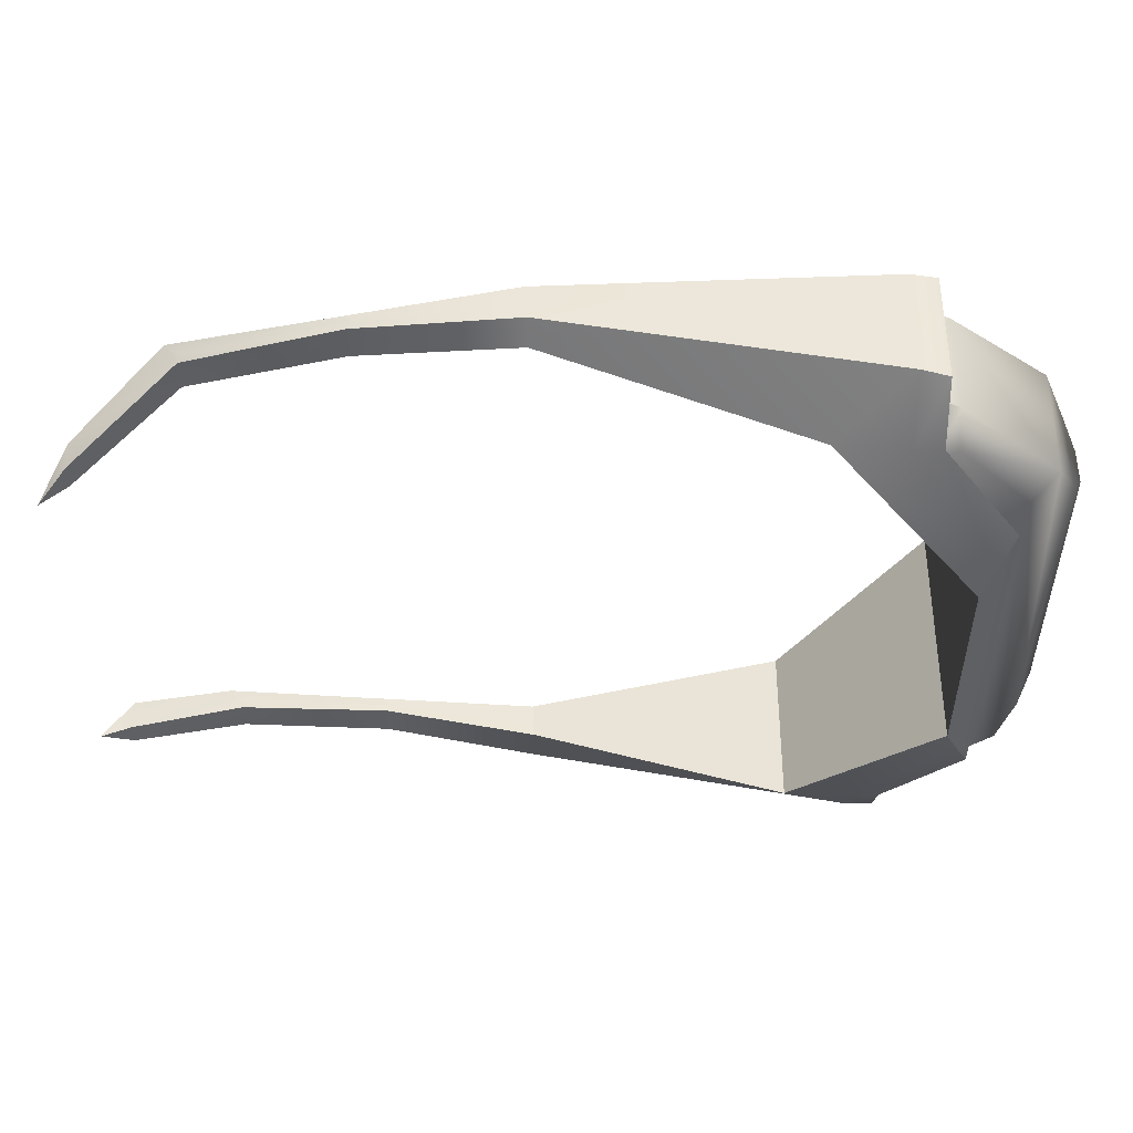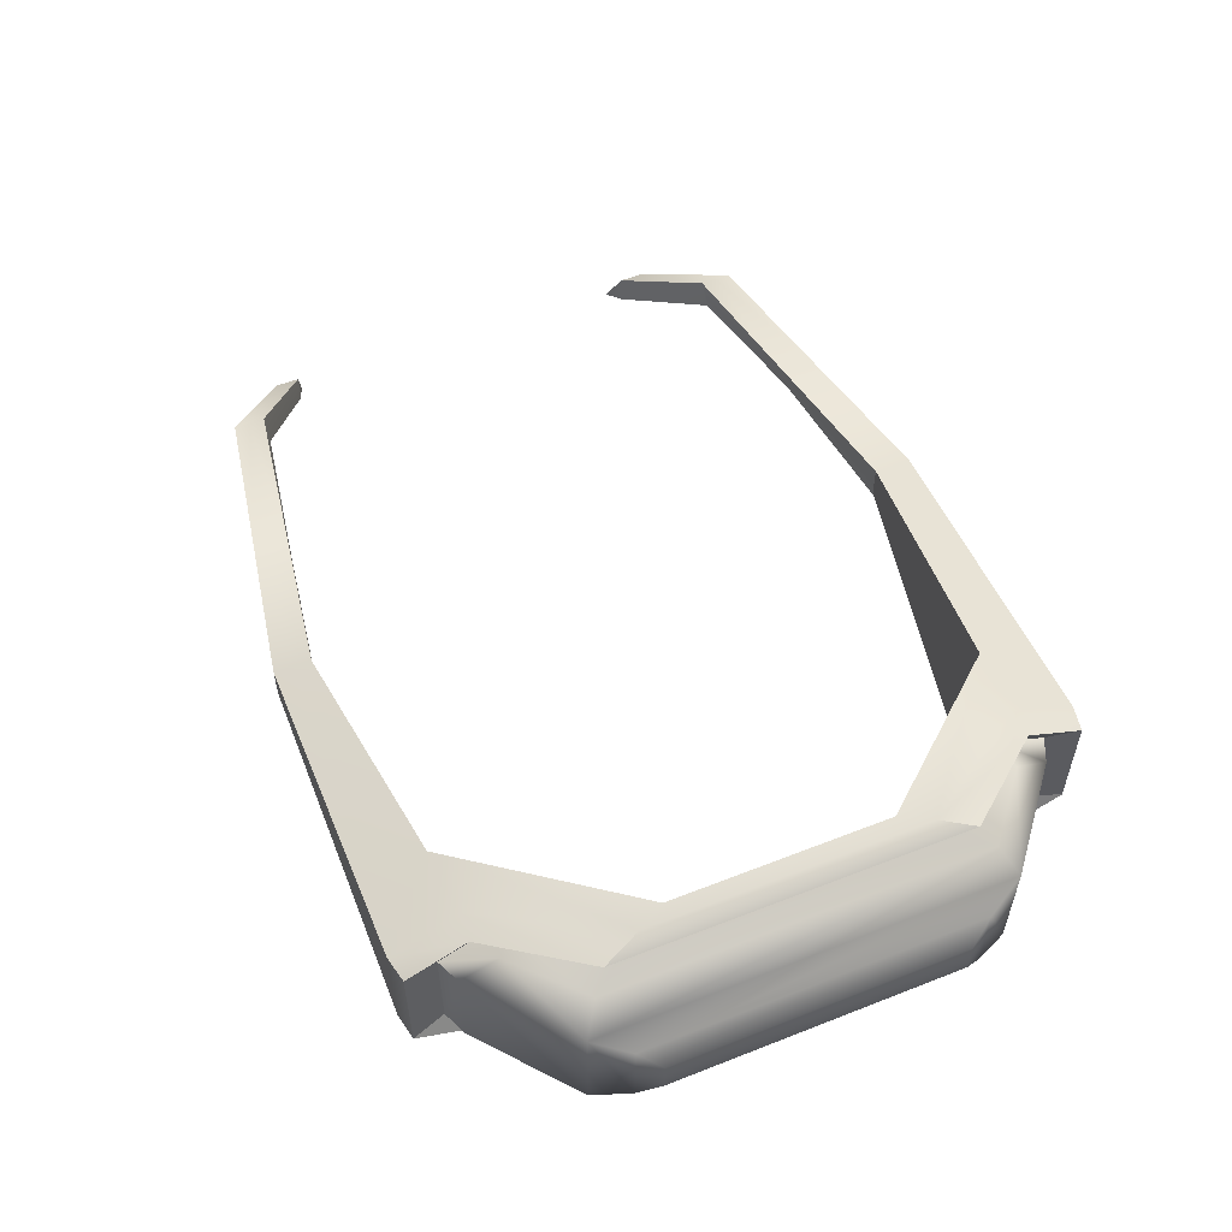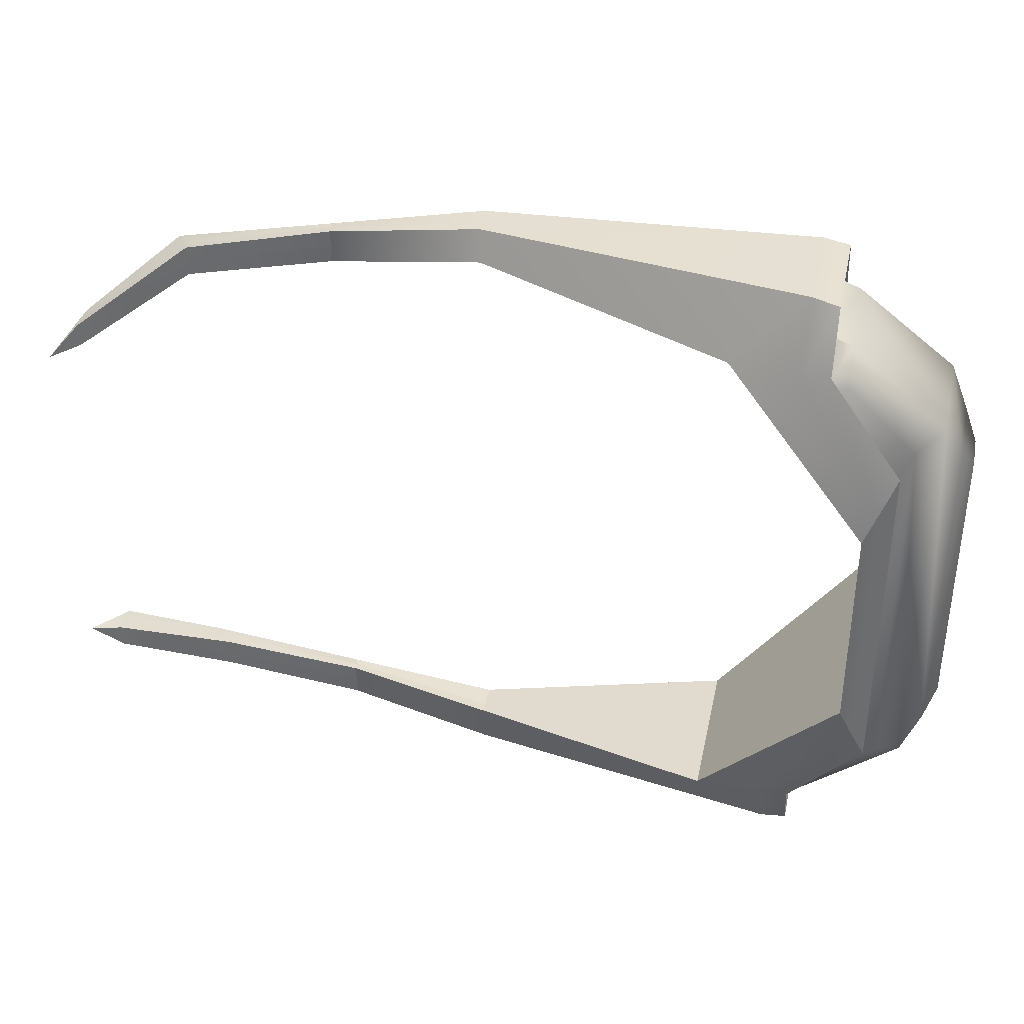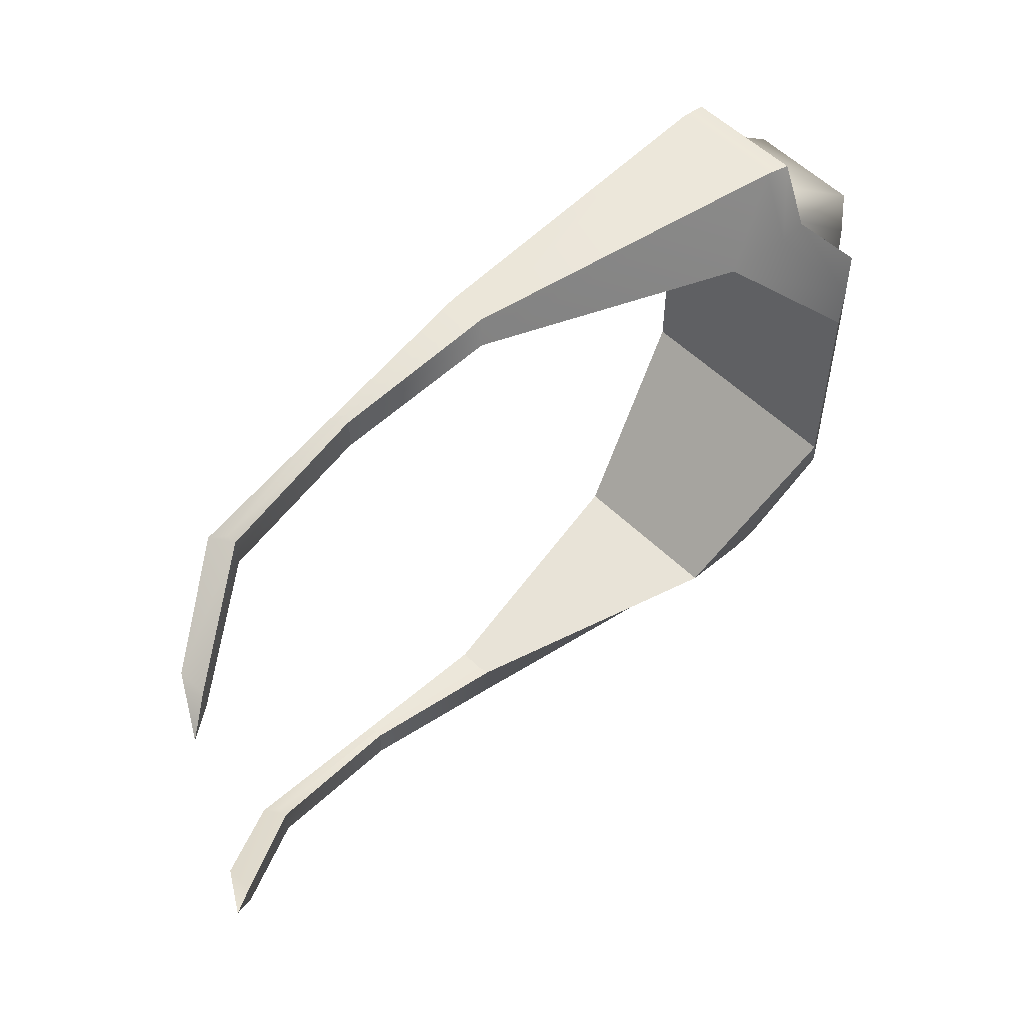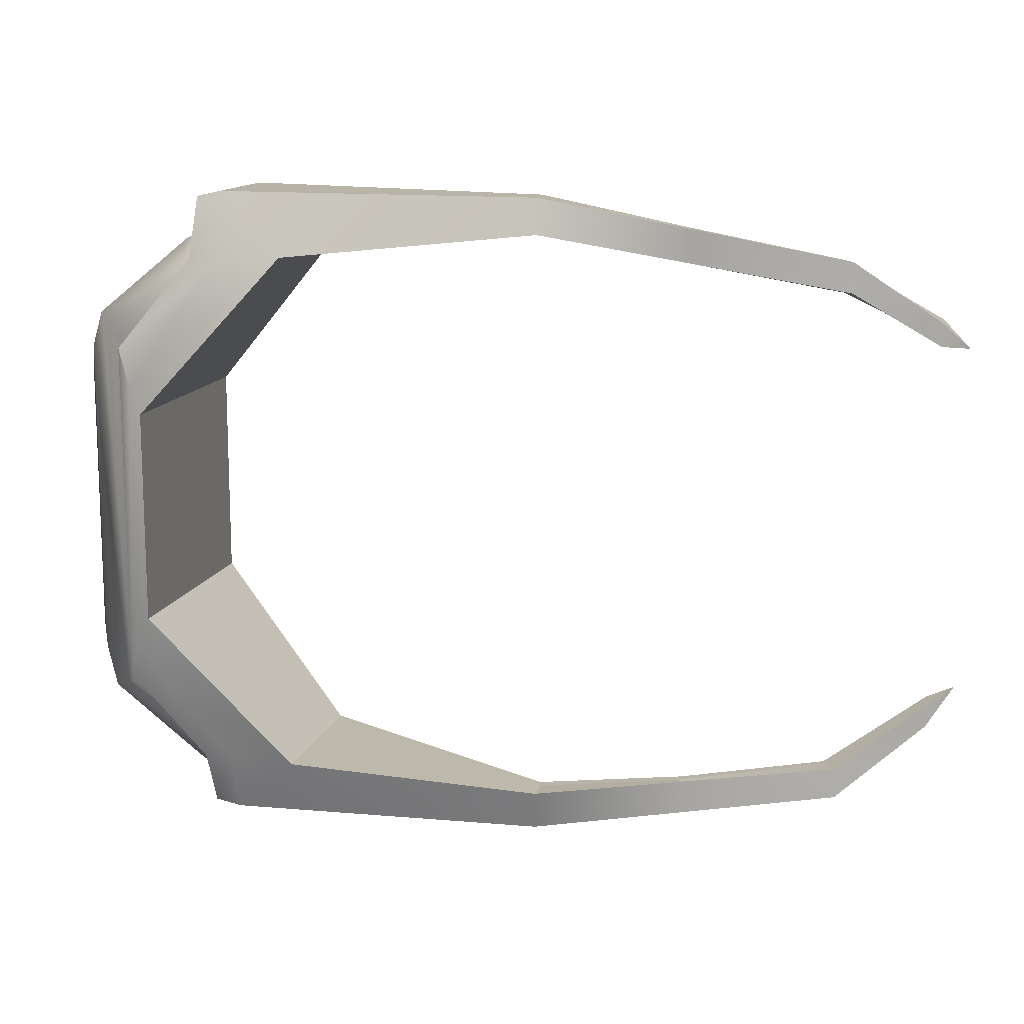
<metadata>
{"format":"obj","ext":"obj","renderer":"f3d","projection":"perspective","resolution":1024,"background":"white","views":[{"elev":52.0,"azim":0.1,"up":"+Z"},{"elev":54.9,"azim":67.4,"up":"+Y"},{"elev":37.4,"azim":11.9,"up":"+Z"},{"elev":54.7,"azim":-44.1,"up":"+Z"},{"elev":13.3,"azim":-165.9,"up":"+Z"}]}
</metadata>
<code>
g default
v 0.03476 0.0446 0.08276
v 0.03542 0.03528 0.08276
v 0.03542 0.03528 0.07319
v 0.03476 0.0446 0.07319
v 0.03476 0.0446 -0.0794
v 0.03542 0.03528 -0.0794
v 0.03542 0.03528 -0.08897
v 0.03476 0.0446 -0.08897
v -0.04251 0.03525 0.06018
v -0.04251 0.03525 0.06812
v -0.04607 0.04063 0.06812
v -0.04607 0.04063 0.06018
v -0.04251 0.03525 -0.07433
v -0.04251 0.03525 -0.06638
v -0.04607 0.04063 -0.06638
v -0.04607 0.04063 -0.07433
v 0.1013 0.01259 0.06668
v 0.138 0.002838 0.02504
v 0.138 0.06448 0.02504
v 0.1013 0.05539 0.06668
v 0.1013 0.05539 -0.07289
v 0.138 0.06448 -0.03125
v 0.138 0.002838 -0.03125
v 0.1013 0.01259 -0.07289
v 0.1194 0.01975 -0.08928
v 0.1263 0.01899 -0.08785
v 0.1263 0.04851 -0.08785
v 0.1194 0.04828 -0.08928
v 0.1263 0.01899 0.08164
v 0.1194 0.01975 0.08307
v 0.1194 0.04828 0.08307
v 0.1263 0.04851 0.08164
v 0.1261 0.01176 0.06603
v 0.1188 0.01133 0.06559
v 0.1261 0.01179 -0.07226
v 0.1187 0.01134 -0.07181
v 0.1452 0.007189 0.04215
v 0.1412 0.004428 0.03265
v 0.1262 0.05567 0.06587
v 0.119 0.0562 0.06558
v 0.1414 0.06302 0.03201
v 0.1454 0.06021 0.0419
v 0.1262 0.05556 -0.0724
v 0.119 0.0562 -0.07179
v 0.1454 0.05982 -0.04914
v 0.1414 0.06267 -0.03989
v 0.1412 0.004428 -0.03886
v 0.1452 0.007189 -0.04836
v 0.1598 0.02313 0.04052
v 0.163 0.02899 0.03478
v 0.163 0.03833 0.03478
v 0.1598 0.04419 0.04052
v 0.1598 0.02313 -0.04673
v 0.163 0.02899 -0.04098
v 0.1598 0.04415 -0.04661
v 0.163 0.03851 -0.04109
v 0.1548 0.01949 0.04986
v 0.1548 0.01949 -0.05606
v 0.1551 0.04867 -0.05606
v 0.1551 0.04867 0.04986
v 0.1301 0.02025 -0.0765
v 0.1238 0.02048 -0.07924
v 0.1238 0.04701 -0.07925
v 0.1301 0.04708 -0.07651
v 0.1238 0.02048 0.07303
v 0.1301 0.02025 0.07029
v 0.1301 0.04708 0.0703
v 0.1238 0.04701 0.07304
v 0.1237 0.01401 -0.06524
v 0.1304 0.0161 -0.06722
v 0.148 0.01379 -0.05175
v 0.1428 0.00988 -0.04377
v 0.1238 0.05344 0.05887
v 0.1305 0.05149 0.06041
v 0.1484 0.05388 0.04524
v 0.1429 0.05751 0.03734
v 0.1305 0.05115 -0.06773
v 0.1484 0.05294 -0.0531
v 0.1303 0.01602 0.06096
v 0.148 0.01379 0.04554
v 0.1238 0.05334 -0.06537
v 0.1237 0.01399 0.05902
v 0.1428 0.00988 0.03756
v 0.1429 0.05717 -0.04446
v -0.06798 0.01869 0.04525
v -0.06811 0.01866 0.05131
v -0.06835 0.02618 0.05128
v -0.06823 0.02621 0.04523
v -0.06811 0.01866 -0.05751
v -0.06798 0.01869 -0.05146
v -0.06818 0.02623 -0.05144
v -0.06835 0.02618 -0.05749
v -0.07508 0.01457 0.04326
v -0.07508 0.01452 -0.04943
v -0.004278 0.03869 0.07113
v 0.03542 0.03528 0.07798
v -0.004641 0.0387 0.07544
v -0.04251 0.03525 0.06415
v -0.004641 0.0387 0.06668
v -0.004025 0.04068 0.07573
v 0.03476 0.03823 0.08276
v -0.005657 0.04262 0.07544
v -0.04251 0.03794 0.06812
v -0.005294 0.04263 0.07113
v 0.03476 0.0446 0.07798
v -0.005657 0.04262 0.06668
v -0.04607 0.04063 0.06415
v -0.00402 0.04068 0.06695
v 0.03476 0.03823 0.07319
v -0.04251 0.03794 0.06018
v -0.004278 0.03869 -0.07734
v 0.03542 0.03528 -0.08418
v -0.004641 0.0387 -0.07289
v -0.04251 0.03525 -0.07036
v -0.004641 0.0387 -0.08165
v -0.00402 0.04068 -0.07315
v 0.03476 0.03823 -0.0794
v -0.005657 0.04262 -0.07289
v -0.04251 0.03794 -0.06638
v -0.005294 0.04263 -0.07734
v 0.03476 0.0446 -0.08418
v -0.005657 0.04262 -0.08165
v -0.04607 0.04063 -0.07036
v -0.004025 0.04068 -0.08195
v 0.03476 0.03823 -0.08897
v -0.04251 0.03794 -0.07433
g pCube174
f 18 19 22 23
f 3 109 4 20 17
f 5 117 6 24 21
f 99 3 96 95
f 97 2 101 100
f 102 1 105 104
f 106 4 109 108
f 115 7 112 111
f 113 6 117 116
f 118 5 121 120
f 122 8 125 124
f 18 17 20 19
f 22 21 24 23
f 49 50 51 52
f 50 49 53 54
f 54 53 55 56
f 56 55 52 51
f 50 54 56 51
f 57 58 53 49
f 58 59 55 53
f 59 60 52 55
f 60 57 49 52
f 61 62 63 64
f 26 25 28 27
f 30 29 32 31
f 65 66 67 68
f 36 35 48 47
f 69 70 71 72
f 40 39 42 41
f 73 74 75 76
f 31 1 101 2 30
f 25 7 125 8 28
f 28 8 121 5 21 44
f 61 64 59 58
f 67 66 57 60
f 31 40 20 4 105 1
f 30 2 96 3 17 34
f 25 36 24 6 112 7
f 59 64 77 78
f 60 75 74 67
f 58 71 70 61
f 57 66 79 80
f 80 71 58 57
f 46 22 19 41
f 38 34 17 18
f 41 19 20 40
f 46 44 21 22
f 47 23 24 36
f 78 75 60 59
f 38 18 23 47
f 64 63 81 77
f 27 28 44 43
f 66 65 82 79
f 29 30 34 33
f 79 82 83 80
f 33 34 38 37
f 25 26 35 36
f 62 61 70 69
f 31 32 39 40
f 68 67 74 73
f 77 81 84 78
f 43 44 46 45
f 41 42 45 46
f 76 75 78 84
f 80 83 72 71
f 37 38 47 48
f 26 27 63 62
f 32 29 65 68
f 48 35 69 72
f 42 39 73 76
f 27 43 81 63
f 29 33 82 65
f 33 37 83 82
f 35 26 62 69
f 39 32 68 73
f 43 45 84 81
f 45 42 76 84
f 37 48 72 83
f 9 98 10 86 85
f 10 103 11 87 86
f 11 107 12 88 87
f 12 110 9 85 88
f 13 114 14 90 89
f 14 119 15 91 90
f 15 123 16 92 91
f 16 126 13 89 92
f 85 93 88
f 93 85 86
f 93 86 87
f 93 87 88
f 89 94 92
f 94 89 90
f 94 90 91
f 94 91 92
f 96 2 97 95
f 97 10 98 95
f 98 9 99 95
f 101 1 102 100
f 102 11 103 100
f 103 10 97 100
f 105 4 106 104
f 106 12 107 104
f 107 11 102 104
f 109 3 99 108
f 99 9 110 108
f 110 12 106 108
f 112 6 113 111
f 113 14 114 111
f 114 13 115 111
f 117 5 118 116
f 118 15 119 116
f 119 14 113 116
f 121 8 122 120
f 122 16 123 120
f 123 15 118 120
f 125 7 115 124
f 115 13 126 124
f 126 16 122 124

</code>
